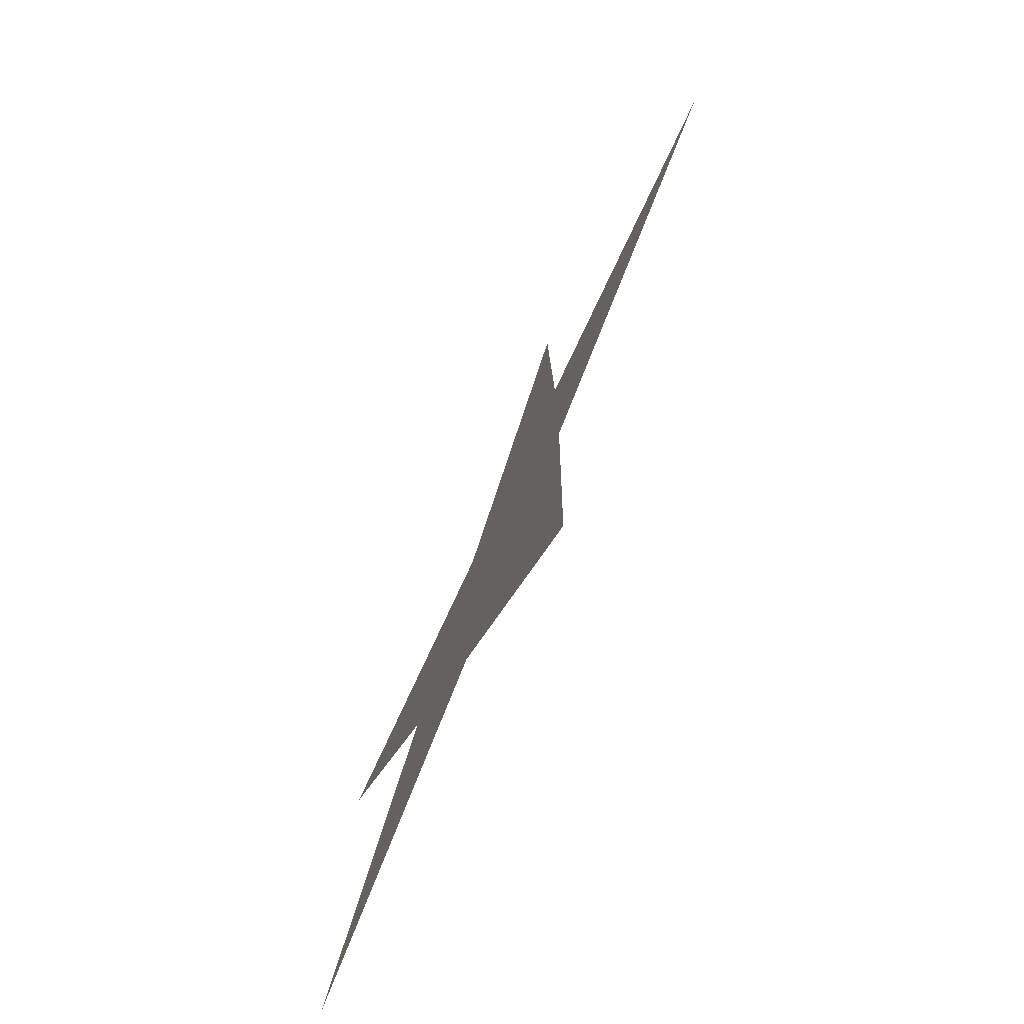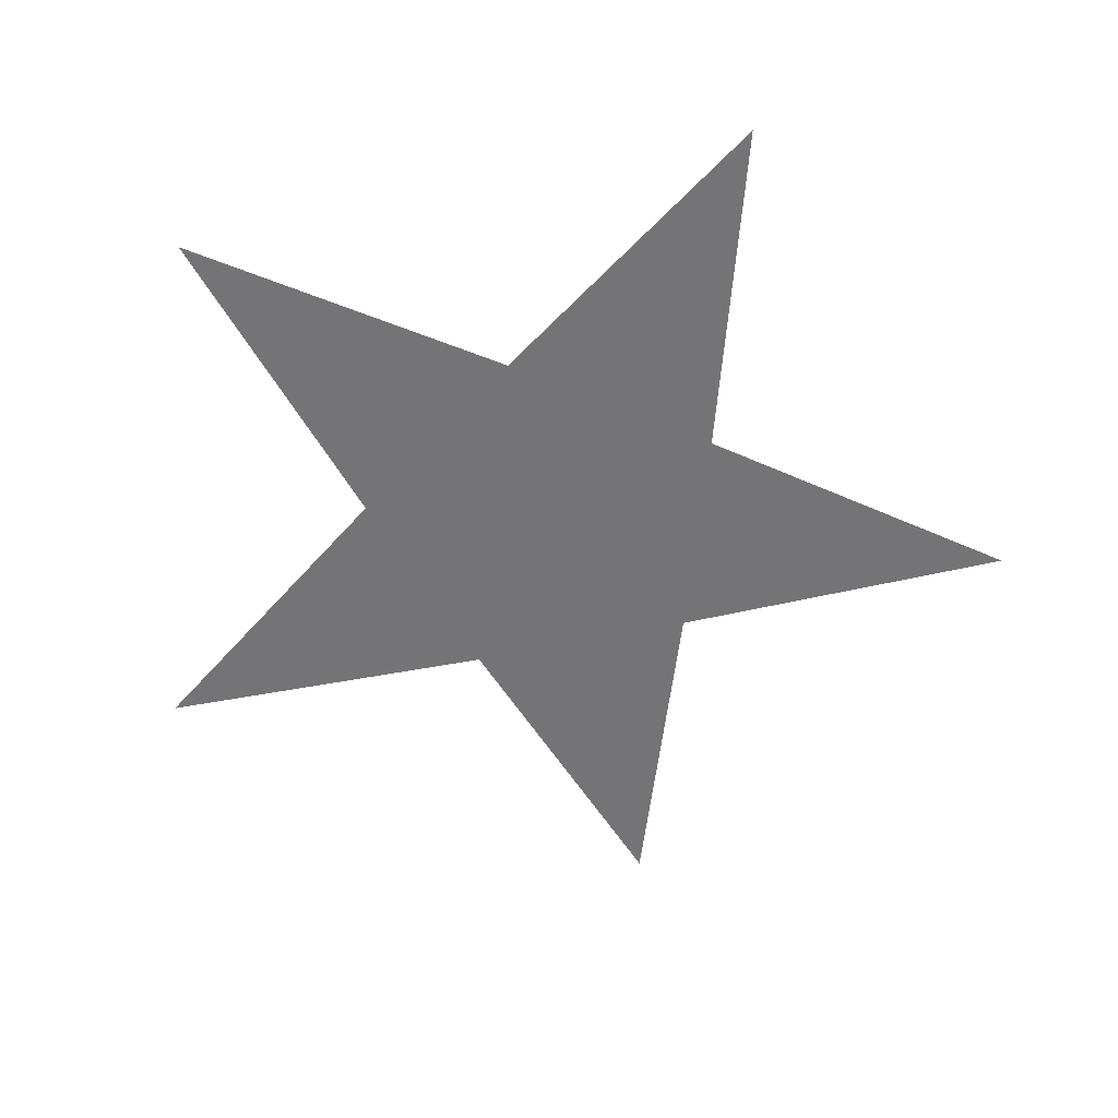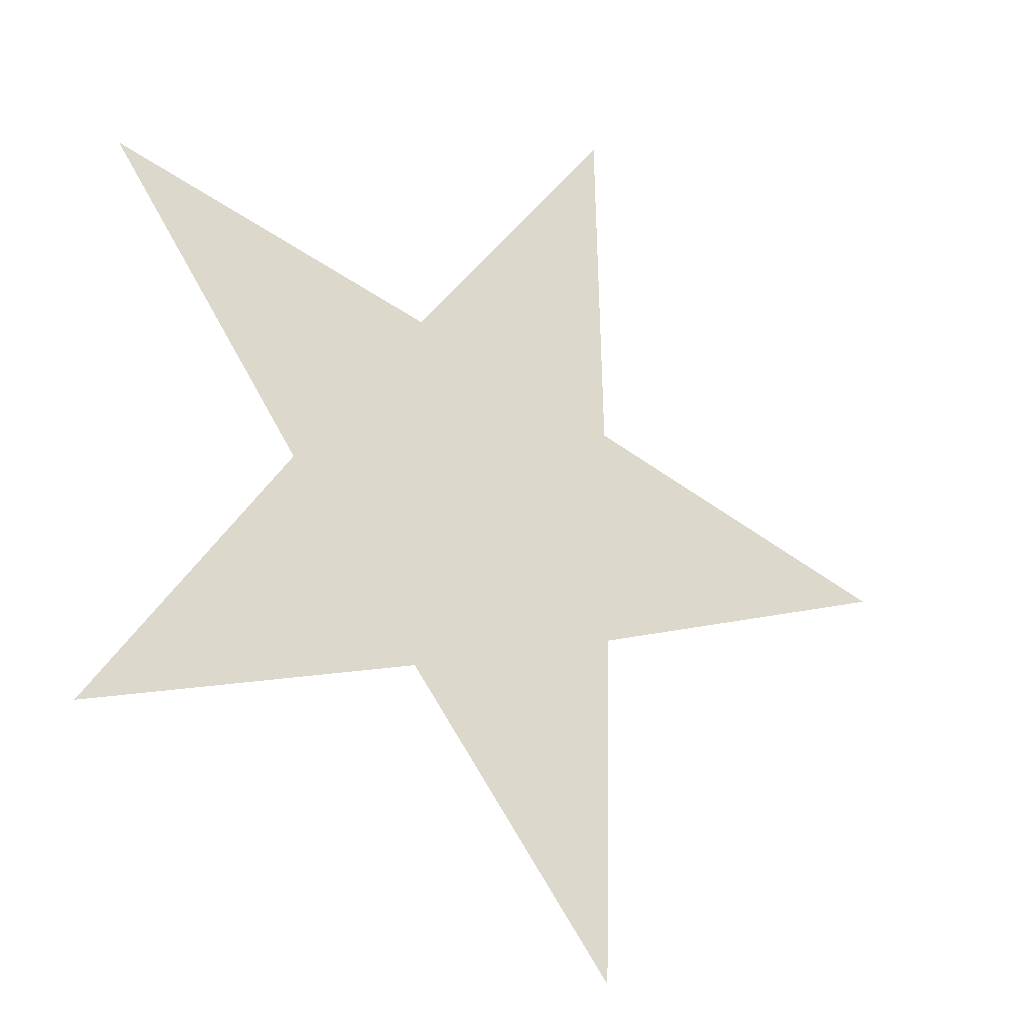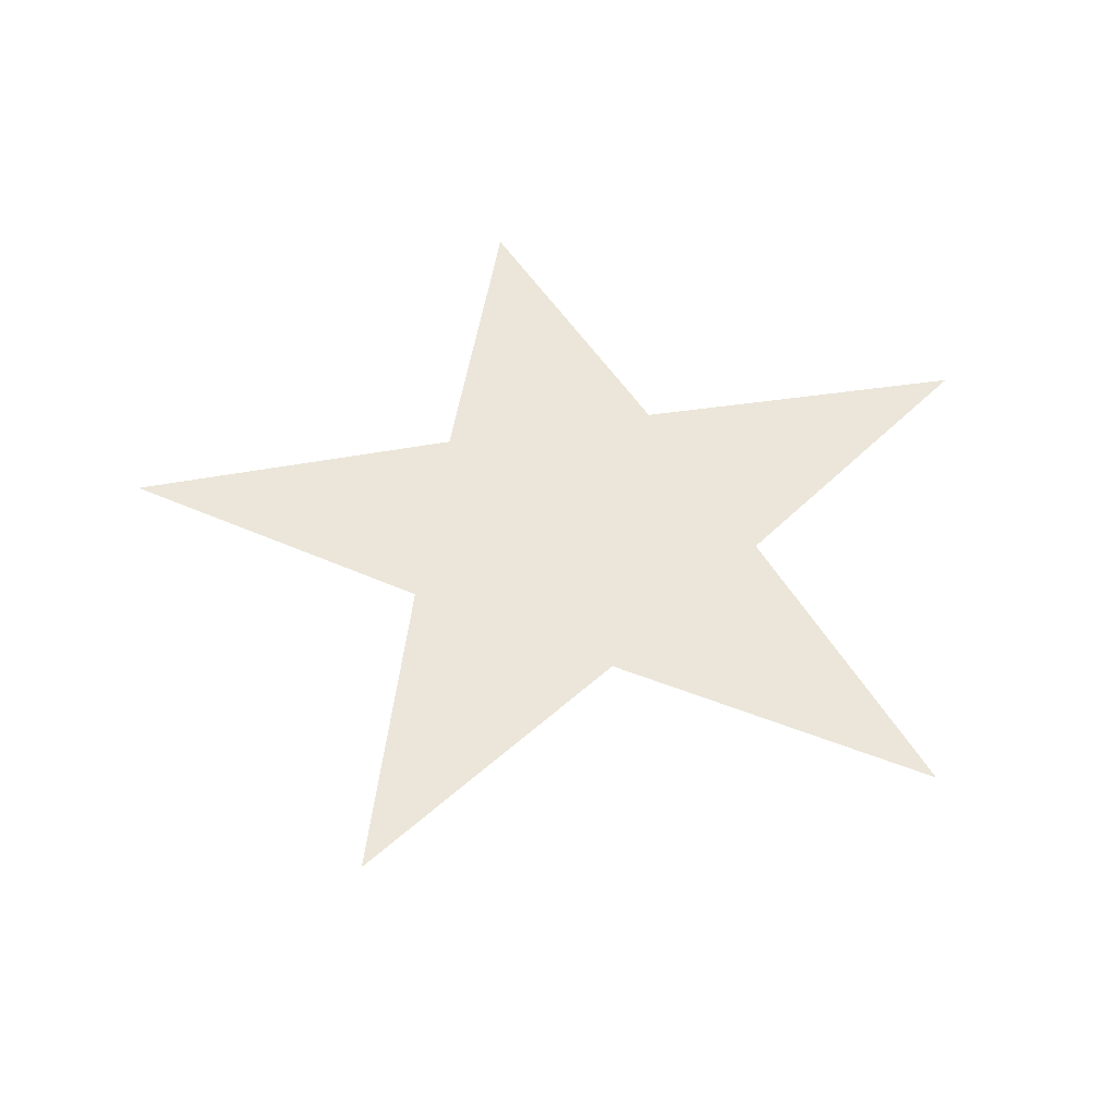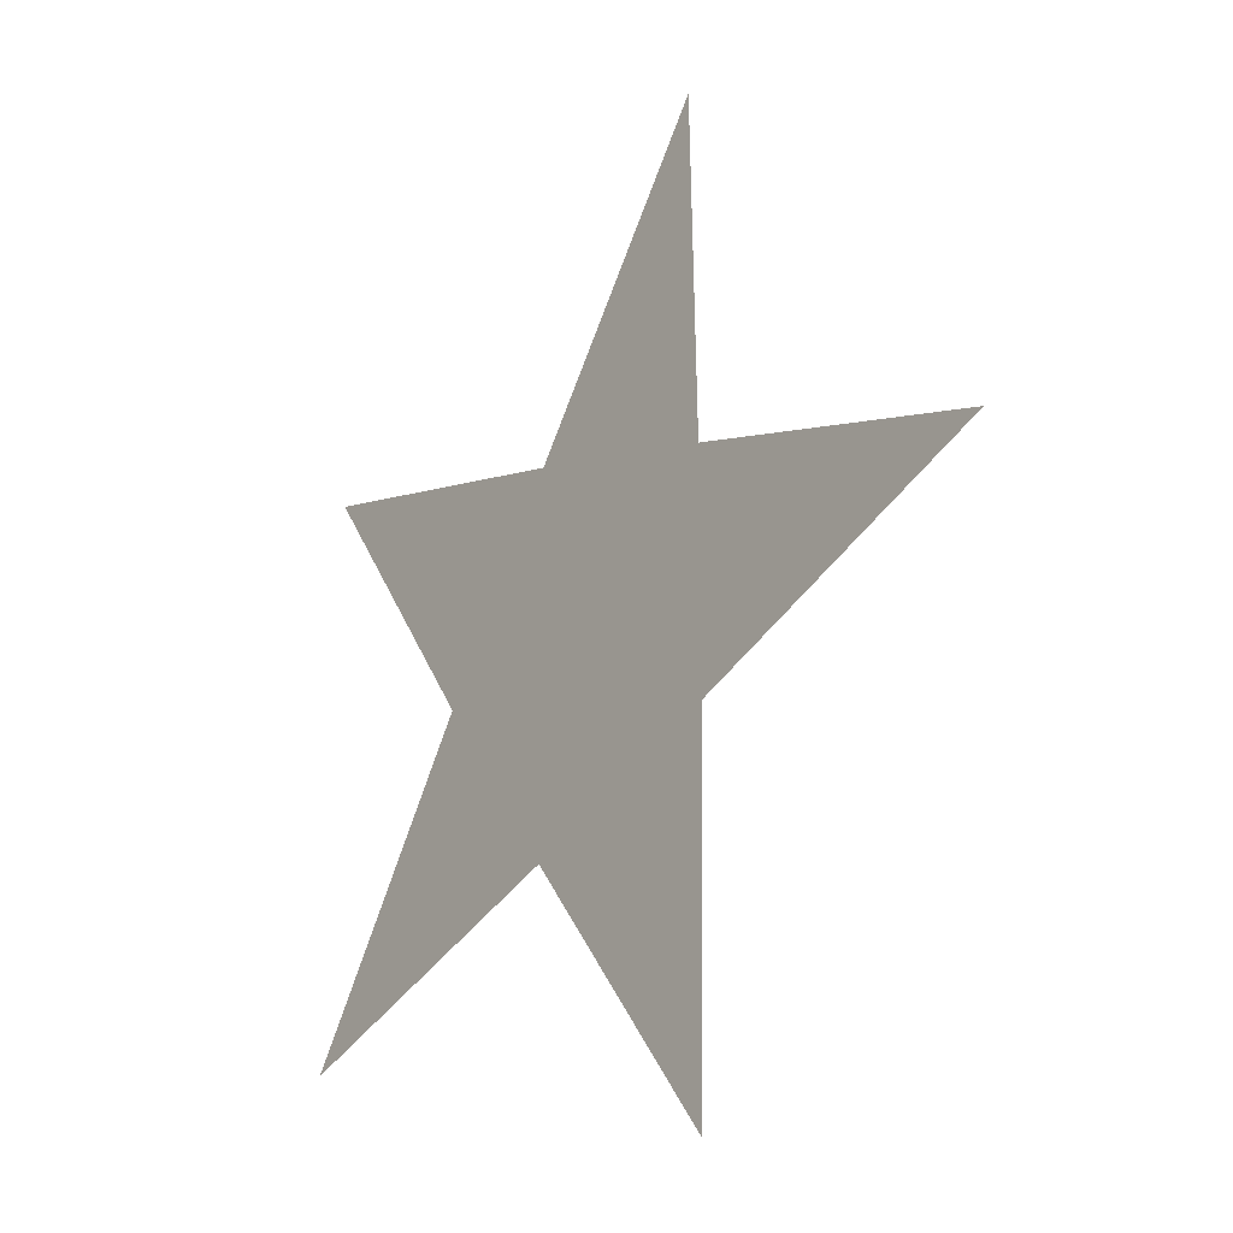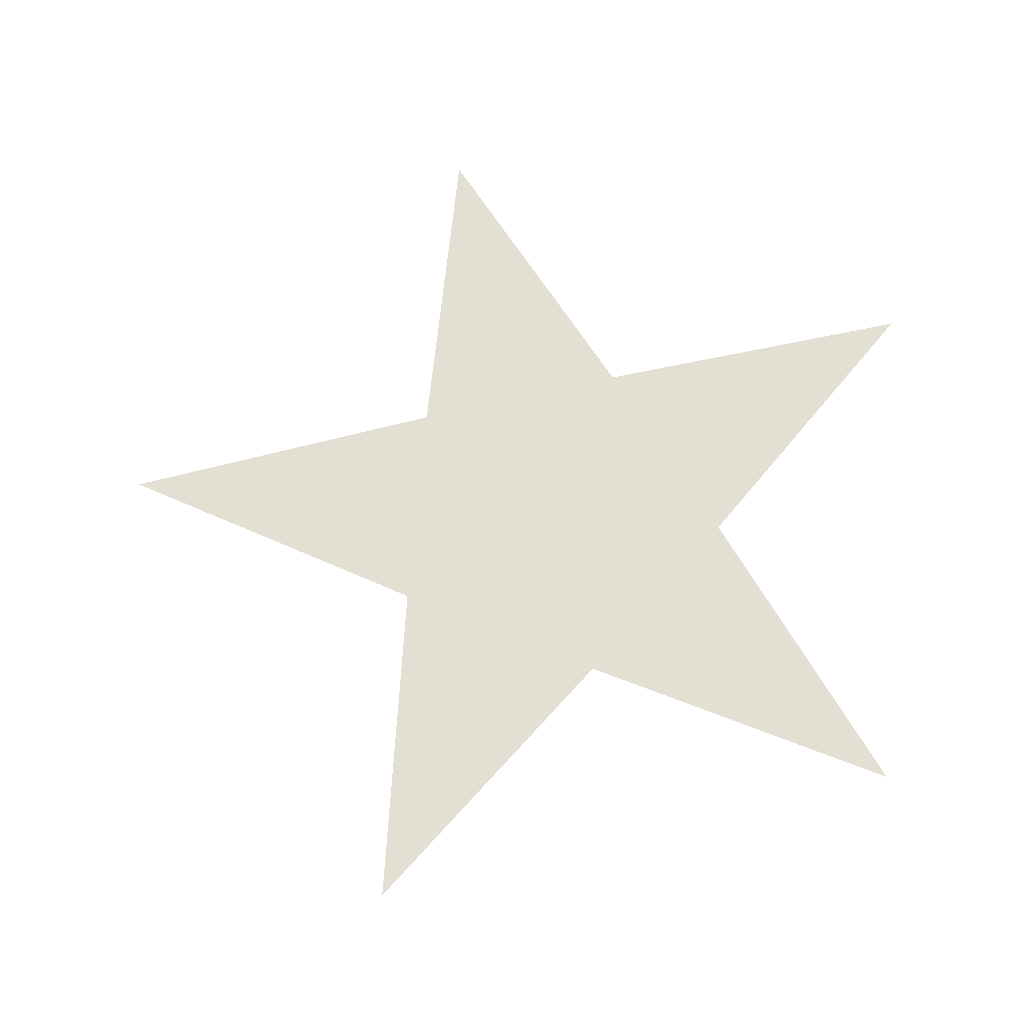
<metadata>
{"format":"obj","ext":"obj","renderer":"f3d","projection":"perspective","resolution":1024,"background":"white","views":[{"elev":-77.0,"azim":-113.4,"up":"+Y"},{"elev":-56.3,"azim":102.4,"up":"+Z"},{"elev":-25.3,"azim":149.1,"up":"+Y"},{"elev":48.1,"azim":-64.7,"up":"+Z"},{"elev":-25.5,"azim":-126.9,"up":"+Y"},{"elev":66.6,"azim":4.6,"up":"+Z"}]}
</metadata>
<code>
o 円
v -1 -0 0
v -0.3242 0.2356 0
v -0.309 0.9511 0
v 0.1238 0.3811 -0
v 0.809 0.5878 -0
v 0.4008 -0 -0
v 0.809 -0.5878 -0
v 0.1238 -0.3811 -0
v -0.309 -0.9511 0
v -0.3242 -0.2356 0
v -0.09259 0.6661 0
v -0.3166 0.5933 0
v -0.6621 0.1178 0
v -0.6621 -0.1178 0
v -0.3166 -0.5933 0
v -0.09259 -0.6661 0
v 0.4664 -0.4845 -0
v 0.6049 -0.2939 -0
v 0.6049 0.2939 -0
v 0.4664 0.4845 -0
f 13 1 14
f 14 10 13
f 2 10 8
f 15 16 10
f 9 16 15
f 10 16 8
f 10 2 13
f 3 12 11
f 11 12 2
f 11 2 4
f 8 6 4
f 4 2 8
f 6 8 17
f 20 6 19
f 18 6 17
f 18 17 7
f 5 20 19
f 6 20 4

</code>
